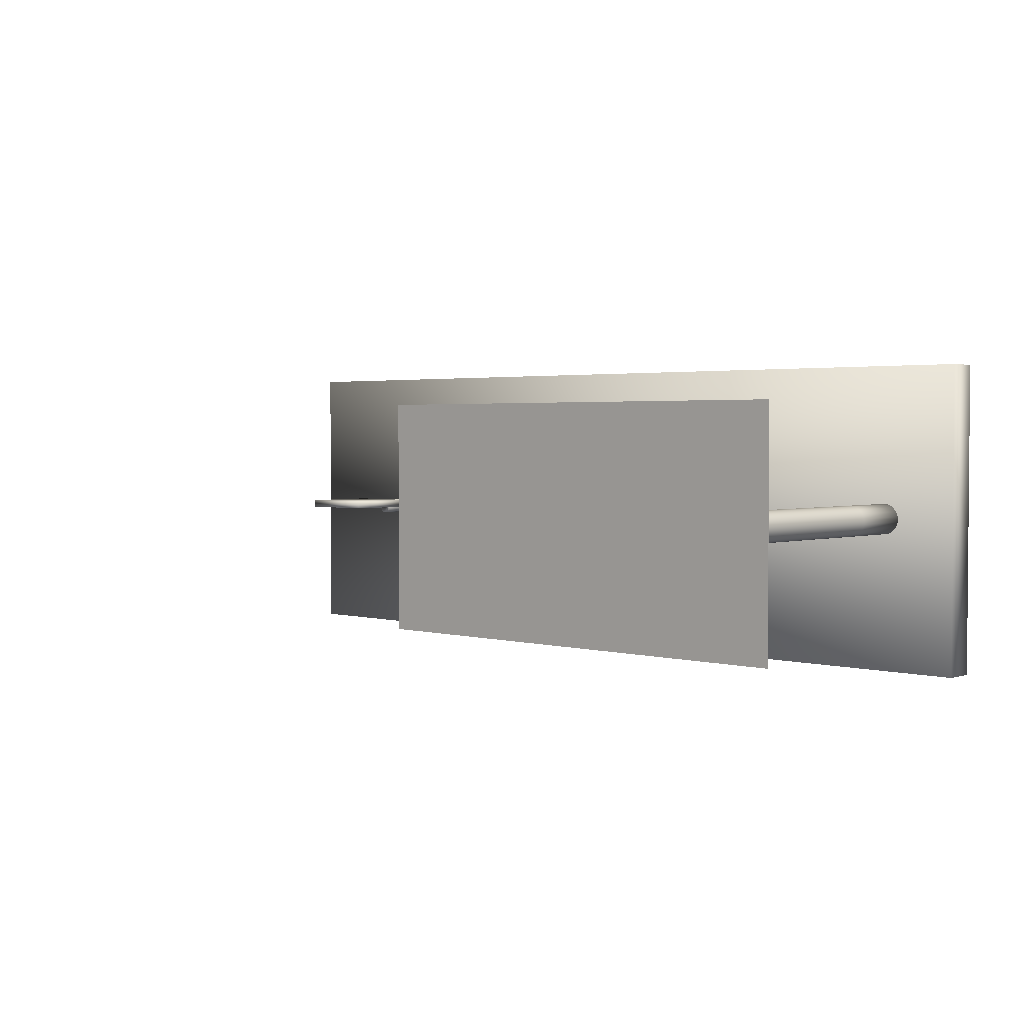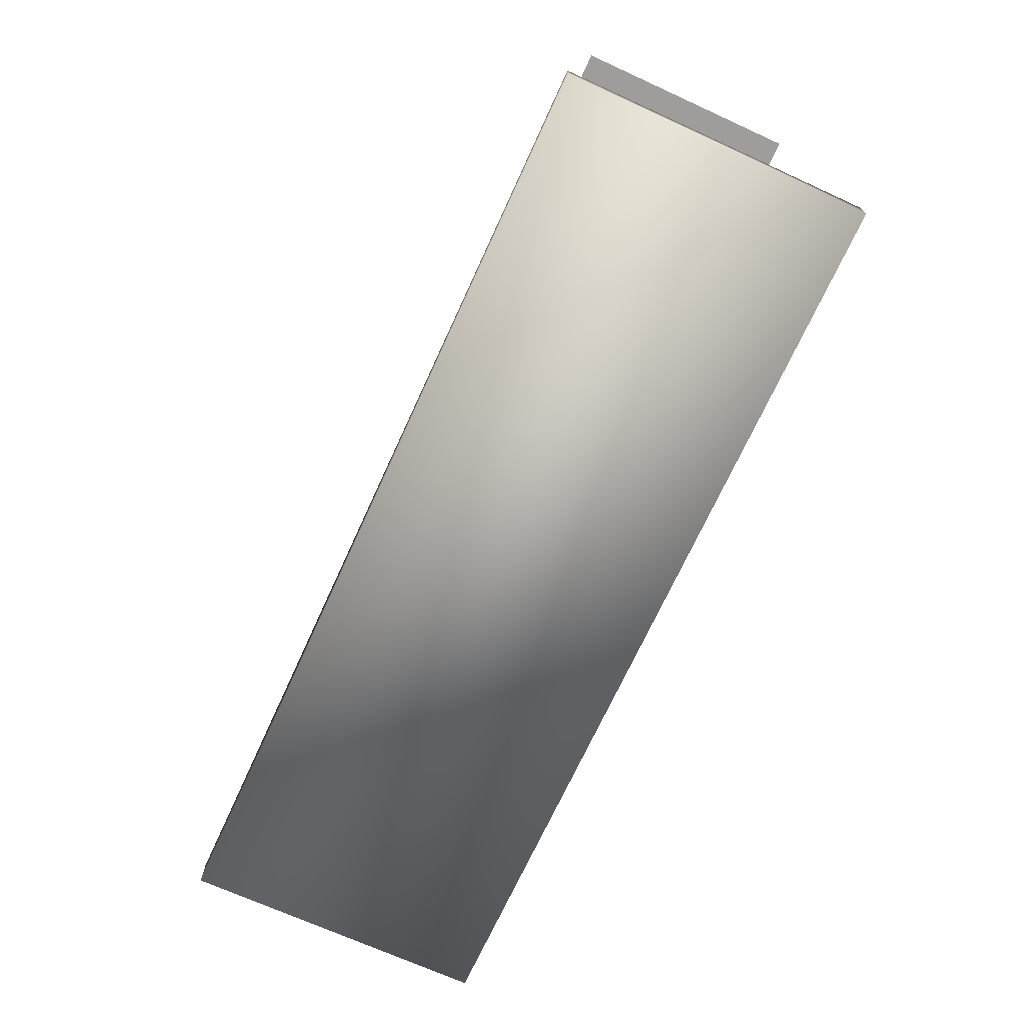
<metadata>
{"format":"obj","ext":"obj","renderer":"f3d","projection":"perspective","resolution":1024,"background":"white","views":[{"elev":2.5,"azim":-136.7,"up":"+Z"},{"elev":-70.5,"azim":-114.5,"up":"+Y"}]}
</metadata>
<code>
v  -30 0 10
v  -30 0 -10
v  30 0 -10
v  30 0 10
v  -30 2 10
v  30 2 10
v  30 2 -10
v  -30 2 -10
o baseParada
g baseParada
f 1 2 3 4
f 5 6 7 8
f 1 4 6 5
f 4 3 7 6
f 3 2 8 7
f 2 1 5 8
v  -25 2 -1
v  -25 6 -1
v  -24.66 6 -0.9397
v  -24.66 2 -0.9397
v  -25 10 -1
v  -24.66 10 -0.9397
v  -25 14 -1
v  -24.66 14 -0.9397
v  -25 18 -1
v  -24.66 18 -0.9397
v  -25 22 -1
v  -24.66 22 -0.9397
v  -25 22 -0
v  -25 18 -0
v  -25 14 -0
v  -25 10 -0
v  -25 6 -0
v  -25 2 -0
v  -24.36 6 -0.766
v  -24.36 2 -0.766
v  -24.36 10 -0.766
v  -24.36 14 -0.766
v  -24.36 18 -0.766
v  -24.36 22 -0.766
v  -24.13 6 -0.5
v  -24.13 2 -0.5
v  -24.13 10 -0.5
v  -24.13 14 -0.5
v  -24.13 18 -0.5
v  -24.13 22 -0.5
v  -24.02 6 -0.1736
v  -24.02 2 -0.1736
v  -24.02 10 -0.1736
v  -24.02 14 -0.1736
v  -24.02 18 -0.1736
v  -24.02 22 -0.1736
v  -24.02 6 0.1736
v  -24.02 2 0.1736
v  -24.02 10 0.1736
v  -24.02 14 0.1736
v  -24.02 18 0.1736
v  -24.02 22 0.1736
v  -24.13 6 0.5
v  -24.13 2 0.5
v  -24.13 10 0.5
v  -24.13 14 0.5
v  -24.13 18 0.5
v  -24.13 22 0.5
v  -24.36 6 0.766
v  -24.36 2 0.766
v  -24.36 10 0.766
v  -24.36 14 0.766
v  -24.36 18 0.766
v  -24.36 22 0.766
v  -24.66 6 0.9397
v  -24.66 2 0.9397
v  -24.66 10 0.9397
v  -24.66 14 0.9397
v  -24.66 18 0.9397
v  -24.66 22 0.9397
v  -25 6 1
v  -25 2 1
v  -25 10 1
v  -25 14 1
v  -25 18 1
v  -25 22 1
v  -25.34 6 0.9397
v  -25.34 2 0.9397
v  -25.34 10 0.9397
v  -25.34 14 0.9397
v  -25.34 18 0.9397
v  -25.34 22 0.9397
v  -25.64 6 0.766
v  -25.64 2 0.766
v  -25.64 10 0.766
v  -25.64 14 0.766
v  -25.64 18 0.766
v  -25.64 22 0.766
v  -25.87 6 0.5
v  -25.87 2 0.5
v  -25.87 10 0.5
v  -25.87 14 0.5
v  -25.87 18 0.5
v  -25.87 22 0.5
v  -25.98 6 0.1736
v  -25.98 2 0.1736
v  -25.98 10 0.1736
v  -25.98 14 0.1736
v  -25.98 18 0.1736
v  -25.98 22 0.1736
v  -25.98 6 -0.1736
v  -25.98 2 -0.1736
v  -25.98 10 -0.1736
v  -25.98 14 -0.1736
v  -25.98 18 -0.1736
v  -25.98 22 -0.1736
v  -25.87 6 -0.5
v  -25.87 2 -0.5
v  -25.87 10 -0.5
v  -25.87 14 -0.5
v  -25.87 18 -0.5
v  -25.87 22 -0.5
v  -25.64 6 -0.766
v  -25.64 2 -0.766
v  -25.64 10 -0.766
v  -25.64 14 -0.766
v  -25.64 18 -0.766
v  -25.64 22 -0.766
v  -25.34 6 -0.9397
v  -25.34 2 -0.9397
v  -25.34 10 -0.9397
v  -25.34 14 -0.9397
v  -25.34 18 -0.9397
v  -25.34 22 -0.9397
o posteUno
g posteUno
f 9 10 11 12
f 10 13 14 11
f 13 15 16 14
f 15 17 18 16
f 17 19 20 18
f 19 21 21 20
f 21 22 22 21
f 22 23 23 22
f 23 24 24 23
f 24 25 25 24
f 25 26 26 25
f 26 9 12 26
f 12 11 27 28
f 11 14 29 27
f 14 16 30 29
f 16 18 31 30
f 18 20 32 31
f 20 21 21 32
f 21 22 22 21
f 22 23 23 22
f 23 24 24 23
f 24 25 25 24
f 25 26 26 25
f 26 12 28 26
f 28 27 33 34
f 27 29 35 33
f 29 30 36 35
f 30 31 37 36
f 31 32 38 37
f 32 21 21 38
f 21 22 22 21
f 22 23 23 22
f 23 24 24 23
f 24 25 25 24
f 25 26 26 25
f 26 28 34 26
f 34 33 39 40
f 33 35 41 39
f 35 36 42 41
f 36 37 43 42
f 37 38 44 43
f 38 21 21 44
f 21 22 22 21
f 22 23 23 22
f 23 24 24 23
f 24 25 25 24
f 25 26 26 25
f 26 34 40 26
f 40 39 45 46
f 39 41 47 45
f 41 42 48 47
f 42 43 49 48
f 43 44 50 49
f 44 21 21 50
f 21 22 22 21
f 22 23 23 22
f 23 24 24 23
f 24 25 25 24
f 25 26 26 25
f 26 40 46 26
f 46 45 51 52
f 45 47 53 51
f 47 48 54 53
f 48 49 55 54
f 49 50 56 55
f 50 21 21 56
f 21 22 22 21
f 22 23 23 22
f 23 24 24 23
f 24 25 25 24
f 25 26 26 25
f 26 46 52 26
f 52 51 57 58
f 51 53 59 57
f 53 54 60 59
f 54 55 61 60
f 55 56 62 61
f 56 21 21 62
f 21 22 22 21
f 22 23 23 22
f 23 24 24 23
f 24 25 25 24
f 25 26 26 25
f 26 52 58 26
f 58 57 63 64
f 57 59 65 63
f 59 60 66 65
f 60 61 67 66
f 61 62 68 67
f 62 21 21 68
f 21 22 22 21
f 22 23 23 22
f 23 24 24 23
f 24 25 25 24
f 25 26 26 25
f 26 58 64 26
f 64 63 69 70
f 63 65 71 69
f 65 66 72 71
f 66 67 73 72
f 67 68 74 73
f 68 21 21 74
f 21 22 22 21
f 22 23 23 22
f 23 24 24 23
f 24 25 25 24
f 25 26 26 25
f 26 64 70 26
f 70 69 75 76
f 69 71 77 75
f 71 72 78 77
f 72 73 79 78
f 73 74 80 79
f 74 21 21 80
f 21 22 22 21
f 22 23 23 22
f 23 24 24 23
f 24 25 25 24
f 25 26 26 25
f 26 70 76 26
f 76 75 81 82
f 75 77 83 81
f 77 78 84 83
f 78 79 85 84
f 79 80 86 85
f 80 21 21 86
f 21 22 22 21
f 22 23 23 22
f 23 24 24 23
f 24 25 25 24
f 25 26 26 25
f 26 76 82 26
f 82 81 87 88
f 81 83 89 87
f 83 84 90 89
f 84 85 91 90
f 85 86 92 91
f 86 21 21 92
f 21 22 22 21
f 22 23 23 22
f 23 24 24 23
f 24 25 25 24
f 25 26 26 25
f 26 82 88 26
f 88 87 93 94
f 87 89 95 93
f 89 90 96 95
f 90 91 97 96
f 91 92 98 97
f 92 21 21 98
f 21 22 22 21
f 22 23 23 22
f 23 24 24 23
f 24 25 25 24
f 25 26 26 25
f 26 88 94 26
f 94 93 99 100
f 93 95 101 99
f 95 96 102 101
f 96 97 103 102
f 97 98 104 103
f 98 21 21 104
f 21 22 22 21
f 22 23 23 22
f 23 24 24 23
f 24 25 25 24
f 25 26 26 25
f 26 94 100 26
f 100 99 105 106
f 99 101 107 105
f 101 102 108 107
f 102 103 109 108
f 103 104 110 109
f 104 21 21 110
f 21 22 22 21
f 22 23 23 22
f 23 24 24 23
f 24 25 25 24
f 25 26 26 25
f 26 100 106 26
f 106 105 111 112
f 105 107 113 111
f 107 108 114 113
f 108 109 115 114
f 109 110 116 115
f 110 21 21 116
f 21 22 22 21
f 22 23 23 22
f 23 24 24 23
f 24 25 25 24
f 25 26 26 25
f 26 106 112 26
f 112 111 117 118
f 111 113 119 117
f 113 114 120 119
f 114 115 121 120
f 115 116 122 121
f 116 21 21 122
f 21 22 22 21
f 22 23 23 22
f 23 24 24 23
f 24 25 25 24
f 25 26 26 25
f 26 112 118 26
f 118 117 10 9
f 117 119 13 10
f 119 120 15 13
f 120 121 17 15
f 121 122 19 17
f 122 21 21 19
f 21 22 22 21
f 22 23 23 22
f 23 24 24 23
f 24 25 25 24
f 25 26 26 25
f 26 118 9 26
v  -5 2 -1
v  -5 6 -1
v  -4.658 6 -0.9397
v  -4.658 2 -0.9397
v  -5 10 -1
v  -4.658 10 -0.9397
v  -5 14 -1
v  -4.658 14 -0.9397
v  -5 18 -1
v  -4.658 18 -0.9397
v  -5 22 -1
v  -4.658 22 -0.9397
v  -5 22 -0
v  -5 18 -0
v  -5 14 -0
v  -5 10 -0
v  -5 6 -0
v  -5 2 -0
v  -4.357 6 -0.766
v  -4.357 2 -0.766
v  -4.357 10 -0.766
v  -4.357 14 -0.766
v  -4.357 18 -0.766
v  -4.357 22 -0.766
v  -4.134 6 -0.5
v  -4.134 2 -0.5
v  -4.134 10 -0.5
v  -4.134 14 -0.5
v  -4.134 18 -0.5
v  -4.134 22 -0.5
v  -4.015 6 -0.1736
v  -4.015 2 -0.1736
v  -4.015 10 -0.1736
v  -4.015 14 -0.1736
v  -4.015 18 -0.1736
v  -4.015 22 -0.1736
v  -4.015 6 0.1736
v  -4.015 2 0.1736
v  -4.015 10 0.1736
v  -4.015 14 0.1736
v  -4.015 18 0.1736
v  -4.015 22 0.1736
v  -4.134 6 0.5
v  -4.134 2 0.5
v  -4.134 10 0.5
v  -4.134 14 0.5
v  -4.134 18 0.5
v  -4.134 22 0.5
v  -4.357 6 0.766
v  -4.357 2 0.766
v  -4.357 10 0.766
v  -4.357 14 0.766
v  -4.357 18 0.766
v  -4.357 22 0.766
v  -4.658 6 0.9397
v  -4.658 2 0.9397
v  -4.658 10 0.9397
v  -4.658 14 0.9397
v  -4.658 18 0.9397
v  -4.658 22 0.9397
v  -5 6 1
v  -5 2 1
v  -5 10 1
v  -5 14 1
v  -5 18 1
v  -5 22 1
v  -5.342 6 0.9397
v  -5.342 2 0.9397
v  -5.342 10 0.9397
v  -5.342 14 0.9397
v  -5.342 18 0.9397
v  -5.342 22 0.9397
v  -5.643 6 0.766
v  -5.643 2 0.766
v  -5.643 10 0.766
v  -5.643 14 0.766
v  -5.643 18 0.766
v  -5.643 22 0.766
v  -5.866 6 0.5
v  -5.866 2 0.5
v  -5.866 10 0.5
v  -5.866 14 0.5
v  -5.866 18 0.5
v  -5.866 22 0.5
v  -5.985 6 0.1736
v  -5.985 2 0.1736
v  -5.985 10 0.1736
v  -5.985 14 0.1736
v  -5.985 18 0.1736
v  -5.985 22 0.1736
v  -5.985 6 -0.1736
v  -5.985 2 -0.1736
v  -5.985 10 -0.1736
v  -5.985 14 -0.1736
v  -5.985 18 -0.1736
v  -5.985 22 -0.1736
v  -5.866 6 -0.5
v  -5.866 2 -0.5
v  -5.866 10 -0.5
v  -5.866 14 -0.5
v  -5.866 18 -0.5
v  -5.866 22 -0.5
v  -5.643 6 -0.766
v  -5.643 2 -0.766
v  -5.643 10 -0.766
v  -5.643 14 -0.766
v  -5.643 18 -0.766
v  -5.643 22 -0.766
v  -5.342 6 -0.9397
v  -5.342 2 -0.9397
v  -5.342 10 -0.9397
v  -5.342 14 -0.9397
v  -5.342 18 -0.9397
v  -5.342 22 -0.9397
o posteDos
g posteDos
f 123 124 125 126
f 124 127 128 125
f 127 129 130 128
f 129 131 132 130
f 131 133 134 132
f 133 135 135 134
f 135 136 136 135
f 136 137 137 136
f 137 138 138 137
f 138 139 139 138
f 139 140 140 139
f 140 123 126 140
f 126 125 141 142
f 125 128 143 141
f 128 130 144 143
f 130 132 145 144
f 132 134 146 145
f 134 135 135 146
f 135 136 136 135
f 136 137 137 136
f 137 138 138 137
f 138 139 139 138
f 139 140 140 139
f 140 126 142 140
f 142 141 147 148
f 141 143 149 147
f 143 144 150 149
f 144 145 151 150
f 145 146 152 151
f 146 135 135 152
f 135 136 136 135
f 136 137 137 136
f 137 138 138 137
f 138 139 139 138
f 139 140 140 139
f 140 142 148 140
f 148 147 153 154
f 147 149 155 153
f 149 150 156 155
f 150 151 157 156
f 151 152 158 157
f 152 135 135 158
f 135 136 136 135
f 136 137 137 136
f 137 138 138 137
f 138 139 139 138
f 139 140 140 139
f 140 148 154 140
f 154 153 159 160
f 153 155 161 159
f 155 156 162 161
f 156 157 163 162
f 157 158 164 163
f 158 135 135 164
f 135 136 136 135
f 136 137 137 136
f 137 138 138 137
f 138 139 139 138
f 139 140 140 139
f 140 154 160 140
f 160 159 165 166
f 159 161 167 165
f 161 162 168 167
f 162 163 169 168
f 163 164 170 169
f 164 135 135 170
f 135 136 136 135
f 136 137 137 136
f 137 138 138 137
f 138 139 139 138
f 139 140 140 139
f 140 160 166 140
f 166 165 171 172
f 165 167 173 171
f 167 168 174 173
f 168 169 175 174
f 169 170 176 175
f 170 135 135 176
f 135 136 136 135
f 136 137 137 136
f 137 138 138 137
f 138 139 139 138
f 139 140 140 139
f 140 166 172 140
f 172 171 177 178
f 171 173 179 177
f 173 174 180 179
f 174 175 181 180
f 175 176 182 181
f 176 135 135 182
f 135 136 136 135
f 136 137 137 136
f 137 138 138 137
f 138 139 139 138
f 139 140 140 139
f 140 172 178 140
f 178 177 183 184
f 177 179 185 183
f 179 180 186 185
f 180 181 187 186
f 181 182 188 187
f 182 135 135 188
f 135 136 136 135
f 136 137 137 136
f 137 138 138 137
f 138 139 139 138
f 139 140 140 139
f 140 178 184 140
f 184 183 189 190
f 183 185 191 189
f 185 186 192 191
f 186 187 193 192
f 187 188 194 193
f 188 135 135 194
f 135 136 136 135
f 136 137 137 136
f 137 138 138 137
f 138 139 139 138
f 139 140 140 139
f 140 184 190 140
f 190 189 195 196
f 189 191 197 195
f 191 192 198 197
f 192 193 199 198
f 193 194 200 199
f 194 135 135 200
f 135 136 136 135
f 136 137 137 136
f 137 138 138 137
f 138 139 139 138
f 139 140 140 139
f 140 190 196 140
f 196 195 201 202
f 195 197 203 201
f 197 198 204 203
f 198 199 205 204
f 199 200 206 205
f 200 135 135 206
f 135 136 136 135
f 136 137 137 136
f 137 138 138 137
f 138 139 139 138
f 139 140 140 139
f 140 196 202 140
f 202 201 207 208
f 201 203 209 207
f 203 204 210 209
f 204 205 211 210
f 205 206 212 211
f 206 135 135 212
f 135 136 136 135
f 136 137 137 136
f 137 138 138 137
f 138 139 139 138
f 139 140 140 139
f 140 202 208 140
f 208 207 213 214
f 207 209 215 213
f 209 210 216 215
f 210 211 217 216
f 211 212 218 217
f 212 135 135 218
f 135 136 136 135
f 136 137 137 136
f 137 138 138 137
f 138 139 139 138
f 139 140 140 139
f 140 208 214 140
f 214 213 219 220
f 213 215 221 219
f 215 216 222 221
f 216 217 223 222
f 217 218 224 223
f 218 135 135 224
f 135 136 136 135
f 136 137 137 136
f 137 138 138 137
f 138 139 139 138
f 139 140 140 139
f 140 214 220 140
f 220 219 225 226
f 219 221 227 225
f 221 222 228 227
f 222 223 229 228
f 223 224 230 229
f 224 135 135 230
f 135 136 136 135
f 136 137 137 136
f 137 138 138 137
f 138 139 139 138
f 139 140 140 139
f 140 220 226 140
f 226 225 231 232
f 225 227 233 231
f 227 228 234 233
f 228 229 235 234
f 229 230 236 235
f 230 135 135 236
f 135 136 136 135
f 136 137 137 136
f 137 138 138 137
f 138 139 139 138
f 139 140 140 139
f 140 226 232 140
f 232 231 124 123
f 231 233 127 124
f 233 234 129 127
f 234 235 131 129
f 235 236 133 131
f 236 135 135 133
f 135 136 136 135
f 136 137 137 136
f 137 138 138 137
f 138 139 139 138
f 139 140 140 139
f 140 232 123 140
v  -30 22.1 3.75
v  -30 22.1 7.5
v  -22.5 22.1 7.5
v  -22.5 22.1 3.75
v  -15 22.1 7.5
v  -15 22.1 3.75
v  -7.5 22.1 7.5
v  -7.5 22.1 3.75
v  0 22.1 7.5
v  0 22.1 3.75
v  -30 22.1 -0
v  -22.5 22.1 -0
v  -15 22.1 -0
v  -7.5 22.1 -0
v  0 22.1 -0
v  -30 22.1 -3.75
v  -22.5 22.1 -3.75
v  -15 22.1 -3.75
v  -7.5 22.1 -3.75
v  0 22.1 -3.75
v  -30 22.1 -7.5
v  -22.5 22.1 -7.5
v  -15 22.1 -7.5
v  -7.5 22.1 -7.5
v  0 22.1 -7.5
o techoParada
g techoParada
f 237 238 239 240
f 240 239 241 242
f 242 241 243 244
f 244 243 245 246
f 247 237 240 248
f 248 240 242 249
f 249 242 244 250
f 250 244 246 251
f 252 247 248 253
f 253 248 249 254
f 254 249 250 255
f 255 250 251 256
f 257 252 253 258
f 258 253 254 259
f 259 254 255 260
f 260 255 256 261
v  12.5 9.5 -0
v  12.5 14.5 0
v  17.5 14.5 0
v  17.5 9.5 -0
v  12.5 9.5 0.5
v  17.5 9.5 0.5
v  17.5 14.5 0.5
v  12.5 14.5 0.5
o senal
g senal
f 262 263 264 265
f 266 267 268 269
f 262 265 267 266
f 265 264 268 267
f 264 263 269 268
f 263 262 266 269
v  15 2 -0.5
v  15 3.5 -0.5
v  15.17 3.5 -0.4698
v  15.17 2 -0.4698
v  15 5 -0.5
v  15.17 5 -0.4698
v  15 6.5 -0.5
v  15.17 6.5 -0.4698
v  15 8 -0.5
v  15.17 8 -0.4698
v  15 9.5 -0.5
v  15.17 9.5 -0.4698
v  15 9.5 -0
v  15 8 -0
v  15 6.5 -0
v  15 5 -0
v  15 3.5 -0
v  15 2 -0
v  15.32 3.5 -0.383
v  15.32 2 -0.383
v  15.32 5 -0.383
v  15.32 6.5 -0.383
v  15.32 8 -0.383
v  15.32 9.5 -0.383
v  15.43 3.5 -0.25
v  15.43 2 -0.25
v  15.43 5 -0.25
v  15.43 6.5 -0.25
v  15.43 8 -0.25
v  15.43 9.5 -0.25
v  15.49 3.5 -0.0868
v  15.49 2 -0.0868
v  15.49 5 -0.0868
v  15.49 6.5 -0.0868
v  15.49 8 -0.0868
v  15.49 9.5 -0.0868
v  15.49 3.5 0.0868
v  15.49 2 0.0868
v  15.49 5 0.0868
v  15.49 6.5 0.0868
v  15.49 8 0.0868
v  15.49 9.5 0.0868
v  15.43 3.5 0.25
v  15.43 2 0.25
v  15.43 5 0.25
v  15.43 6.5 0.25
v  15.43 8 0.25
v  15.43 9.5 0.25
v  15.32 3.5 0.383
v  15.32 2 0.383
v  15.32 5 0.383
v  15.32 6.5 0.383
v  15.32 8 0.383
v  15.32 9.5 0.383
v  15.17 3.5 0.4698
v  15.17 2 0.4698
v  15.17 5 0.4698
v  15.17 6.5 0.4698
v  15.17 8 0.4698
v  15.17 9.5 0.4698
v  15 3.5 0.5
v  15 2 0.5
v  15 5 0.5
v  15 6.5 0.5
v  15 8 0.5
v  15 9.5 0.5
v  14.83 3.5 0.4698
v  14.83 2 0.4698
v  14.83 5 0.4698
v  14.83 6.5 0.4698
v  14.83 8 0.4698
v  14.83 9.5 0.4698
v  14.68 3.5 0.383
v  14.68 2 0.383
v  14.68 5 0.383
v  14.68 6.5 0.383
v  14.68 8 0.383
v  14.68 9.5 0.383
v  14.57 3.5 0.25
v  14.57 2 0.25
v  14.57 5 0.25
v  14.57 6.5 0.25
v  14.57 8 0.25
v  14.57 9.5 0.25
v  14.51 3.5 0.0868
v  14.51 2 0.0868
v  14.51 5 0.0868
v  14.51 6.5 0.0868
v  14.51 8 0.0868
v  14.51 9.5 0.0868
v  14.51 3.5 -0.0868
v  14.51 2 -0.0868
v  14.51 5 -0.0868
v  14.51 6.5 -0.0868
v  14.51 8 -0.0868
v  14.51 9.5 -0.0868
v  14.57 3.5 -0.25
v  14.57 2 -0.25
v  14.57 5 -0.25
v  14.57 6.5 -0.25
v  14.57 8 -0.25
v  14.57 9.5 -0.25
v  14.68 3.5 -0.383
v  14.68 2 -0.383
v  14.68 5 -0.383
v  14.68 6.5 -0.383
v  14.68 8 -0.383
v  14.68 9.5 -0.383
v  14.83 3.5 -0.4698
v  14.83 2 -0.4698
v  14.83 5 -0.4698
v  14.83 6.5 -0.4698
v  14.83 8 -0.4698
v  14.83 9.5 -0.4698
o posteSenal
g posteSenal
f 270 271 272 273
f 271 274 275 272
f 274 276 277 275
f 276 278 279 277
f 278 280 281 279
f 280 282 282 281
f 282 283 283 282
f 283 284 284 283
f 284 285 285 284
f 285 286 286 285
f 286 287 287 286
f 287 270 273 287
f 273 272 288 289
f 272 275 290 288
f 275 277 291 290
f 277 279 292 291
f 279 281 293 292
f 281 282 282 293
f 282 283 283 282
f 283 284 284 283
f 284 285 285 284
f 285 286 286 285
f 286 287 287 286
f 287 273 289 287
f 289 288 294 295
f 288 290 296 294
f 290 291 297 296
f 291 292 298 297
f 292 293 299 298
f 293 282 282 299
f 282 283 283 282
f 283 284 284 283
f 284 285 285 284
f 285 286 286 285
f 286 287 287 286
f 287 289 295 287
f 295 294 300 301
f 294 296 302 300
f 296 297 303 302
f 297 298 304 303
f 298 299 305 304
f 299 282 282 305
f 282 283 283 282
f 283 284 284 283
f 284 285 285 284
f 285 286 286 285
f 286 287 287 286
f 287 295 301 287
f 301 300 306 307
f 300 302 308 306
f 302 303 309 308
f 303 304 310 309
f 304 305 311 310
f 305 282 282 311
f 282 283 283 282
f 283 284 284 283
f 284 285 285 284
f 285 286 286 285
f 286 287 287 286
f 287 301 307 287
f 307 306 312 313
f 306 308 314 312
f 308 309 315 314
f 309 310 316 315
f 310 311 317 316
f 311 282 282 317
f 282 283 283 282
f 283 284 284 283
f 284 285 285 284
f 285 286 286 285
f 286 287 287 286
f 287 307 313 287
f 313 312 318 319
f 312 314 320 318
f 314 315 321 320
f 315 316 322 321
f 316 317 323 322
f 317 282 282 323
f 282 283 283 282
f 283 284 284 283
f 284 285 285 284
f 285 286 286 285
f 286 287 287 286
f 287 313 319 287
f 319 318 324 325
f 318 320 326 324
f 320 321 327 326
f 321 322 328 327
f 322 323 329 328
f 323 282 282 329
f 282 283 283 282
f 283 284 284 283
f 284 285 285 284
f 285 286 286 285
f 286 287 287 286
f 287 319 325 287
f 325 324 330 331
f 324 326 332 330
f 326 327 333 332
f 327 328 334 333
f 328 329 335 334
f 329 282 282 335
f 282 283 283 282
f 283 284 284 283
f 284 285 285 284
f 285 286 286 285
f 286 287 287 286
f 287 325 331 287
f 331 330 336 337
f 330 332 338 336
f 332 333 339 338
f 333 334 340 339
f 334 335 341 340
f 335 282 282 341
f 282 283 283 282
f 283 284 284 283
f 284 285 285 284
f 285 286 286 285
f 286 287 287 286
f 287 331 337 287
f 337 336 342 343
f 336 338 344 342
f 338 339 345 344
f 339 340 346 345
f 340 341 347 346
f 341 282 282 347
f 282 283 283 282
f 283 284 284 283
f 284 285 285 284
f 285 286 286 285
f 286 287 287 286
f 287 337 343 287
f 343 342 348 349
f 342 344 350 348
f 344 345 351 350
f 345 346 352 351
f 346 347 353 352
f 347 282 282 353
f 282 283 283 282
f 283 284 284 283
f 284 285 285 284
f 285 286 286 285
f 286 287 287 286
f 287 343 349 287
f 349 348 354 355
f 348 350 356 354
f 350 351 357 356
f 351 352 358 357
f 352 353 359 358
f 353 282 282 359
f 282 283 283 282
f 283 284 284 283
f 284 285 285 284
f 285 286 286 285
f 286 287 287 286
f 287 349 355 287
f 355 354 360 361
f 354 356 362 360
f 356 357 363 362
f 357 358 364 363
f 358 359 365 364
f 359 282 282 365
f 282 283 283 282
f 283 284 284 283
f 284 285 285 284
f 285 286 286 285
f 286 287 287 286
f 287 355 361 287
f 361 360 366 367
f 360 362 368 366
f 362 363 369 368
f 363 364 370 369
f 364 365 371 370
f 365 282 282 371
f 282 283 283 282
f 283 284 284 283
f 284 285 285 284
f 285 286 286 285
f 286 287 287 286
f 287 361 367 287
f 367 366 372 373
f 366 368 374 372
f 368 369 375 374
f 369 370 376 375
f 370 371 377 376
f 371 282 282 377
f 282 283 283 282
f 283 284 284 283
f 284 285 285 284
f 285 286 286 285
f 286 287 287 286
f 287 367 373 287
f 373 372 378 379
f 372 374 380 378
f 374 375 381 380
f 375 376 382 381
f 376 377 383 382
f 377 282 282 383
f 282 283 283 282
f 283 284 284 283
f 284 285 285 284
f 285 286 286 285
f 286 287 287 286
f 287 373 379 287
f 379 378 271 270
f 378 380 274 271
f 380 381 276 274
f 381 382 278 276
f 382 383 280 278
f 383 282 282 280
f 282 283 283 282
f 283 284 284 283
f 284 285 285 284
f 285 286 286 285
f 286 287 287 286
f 287 379 270 287

</code>
